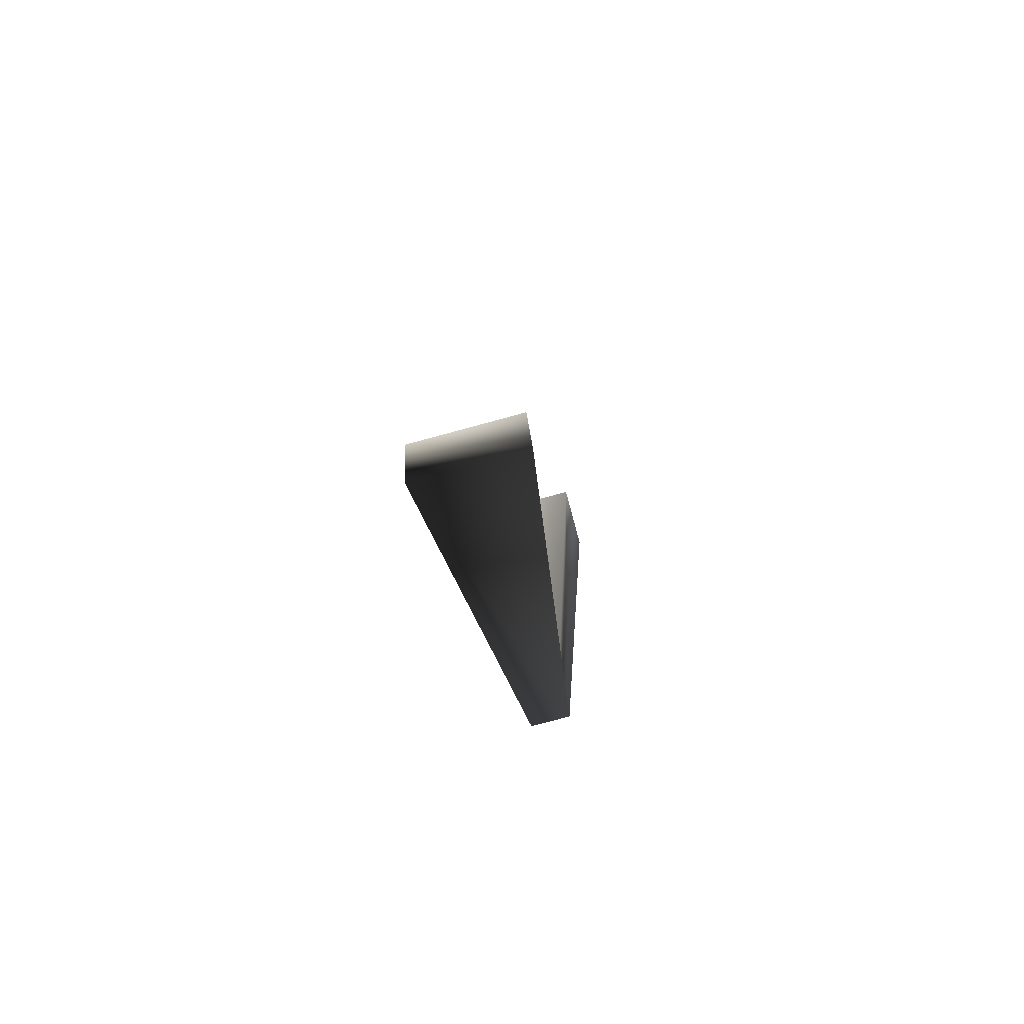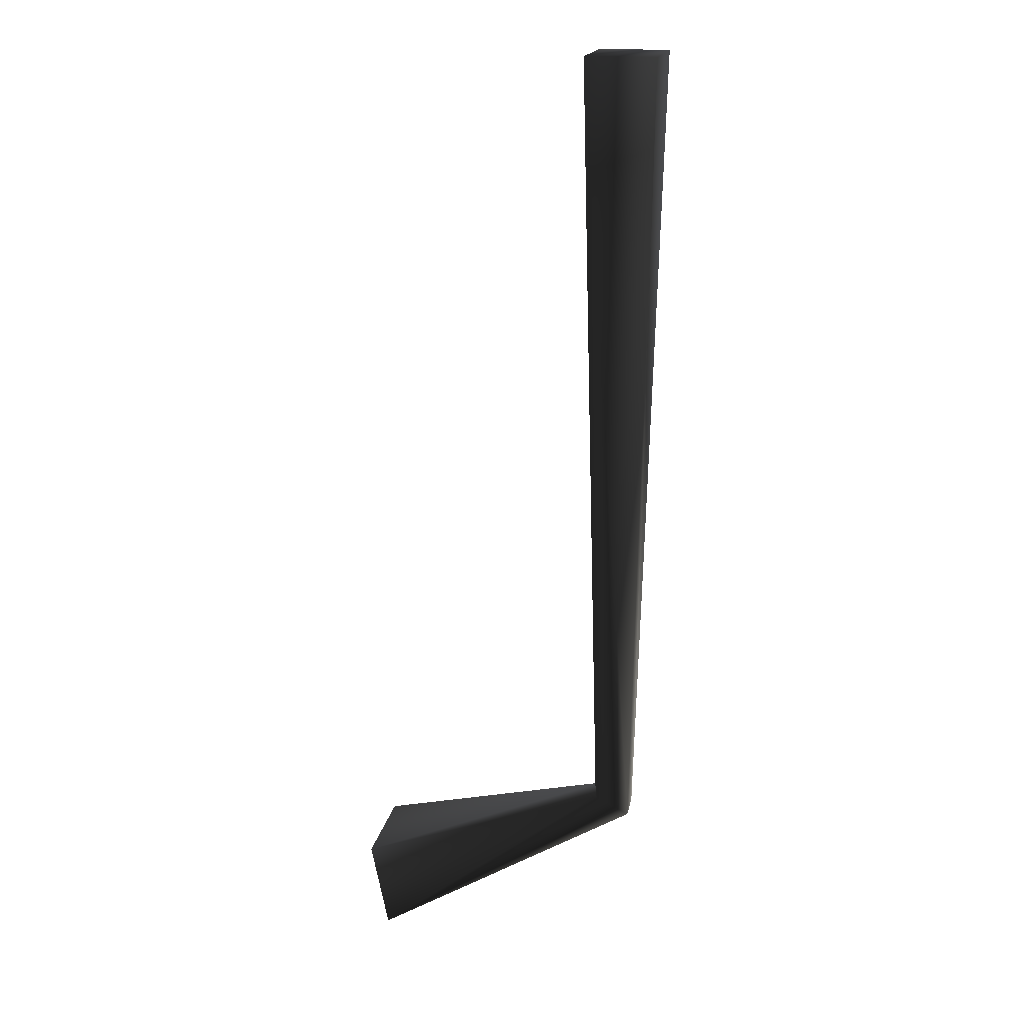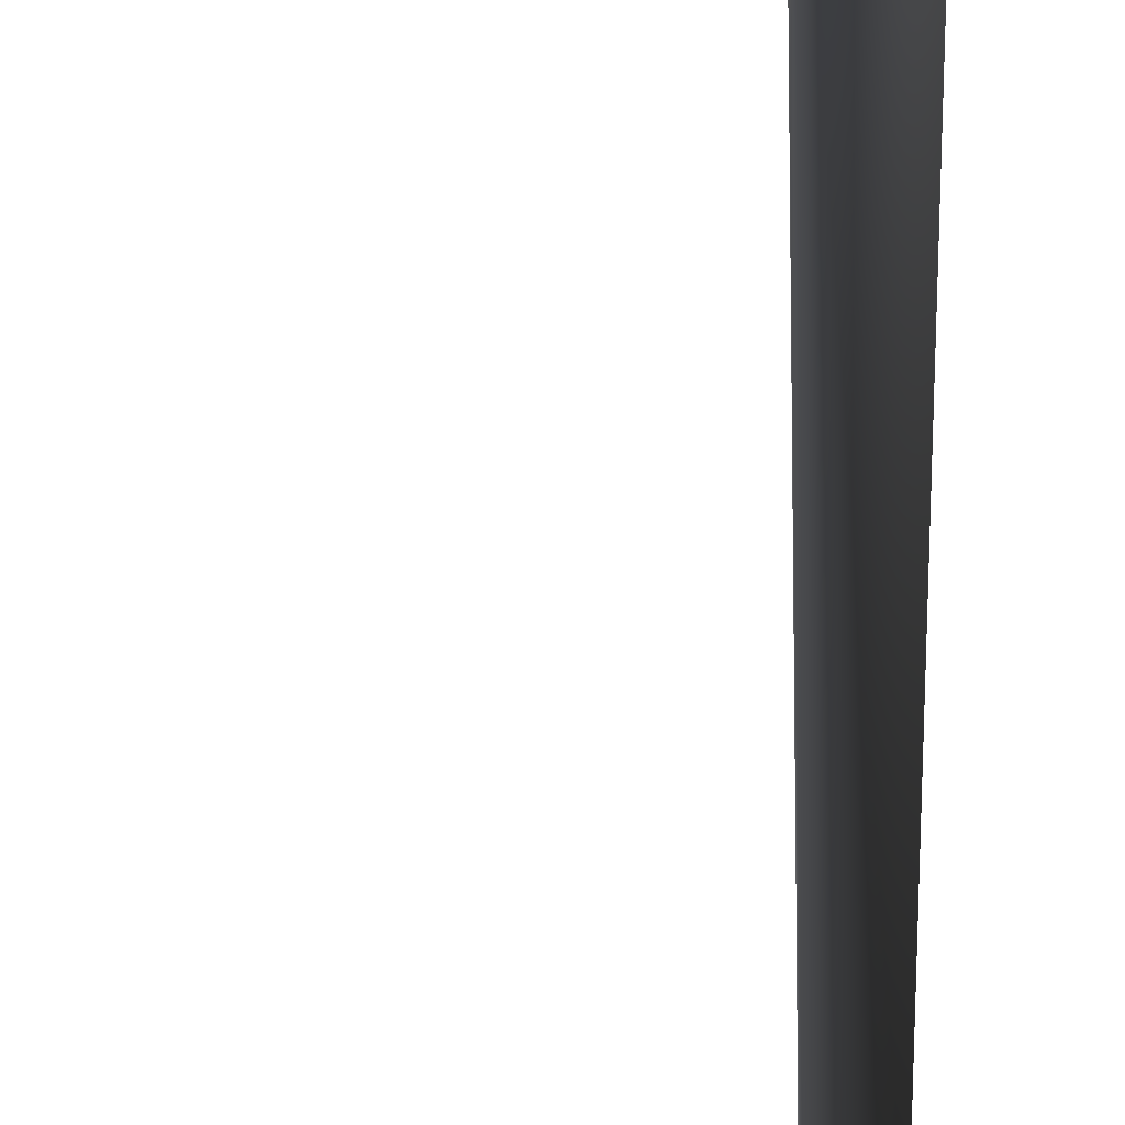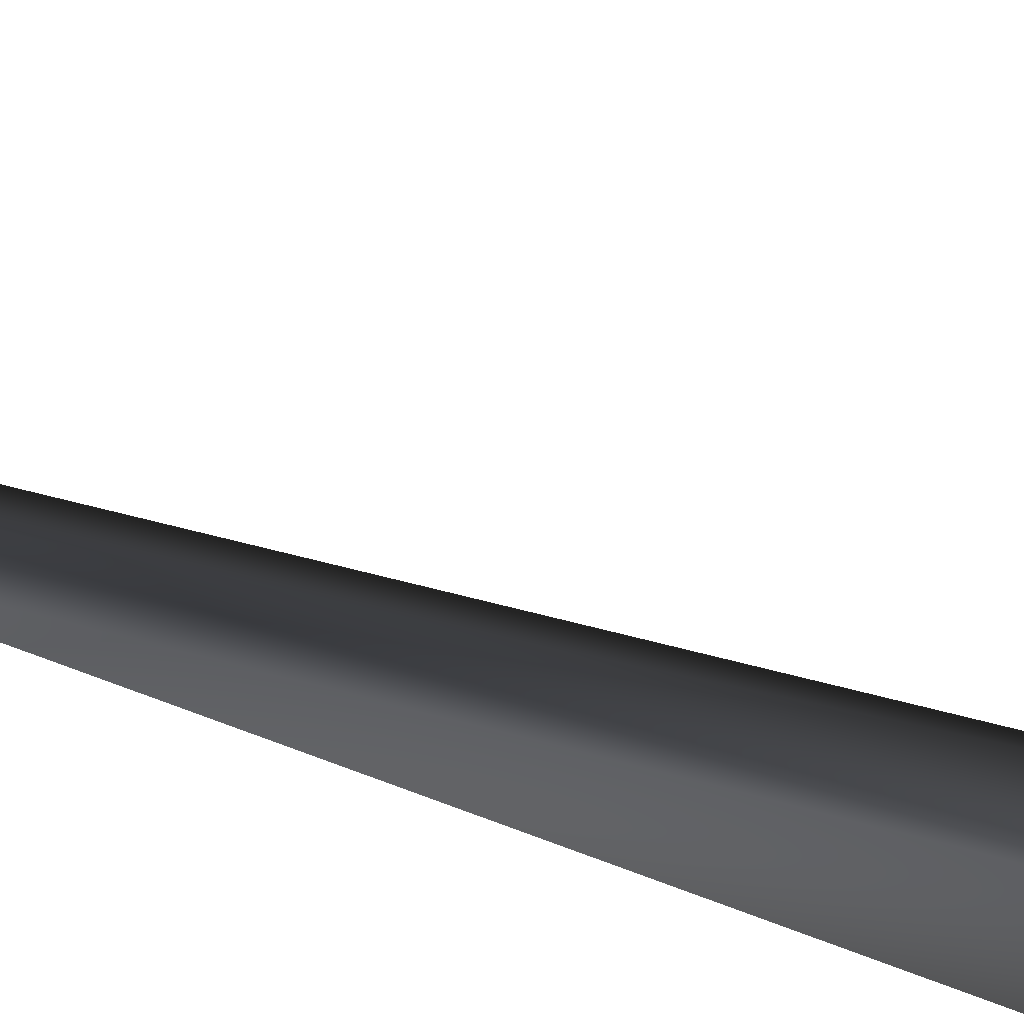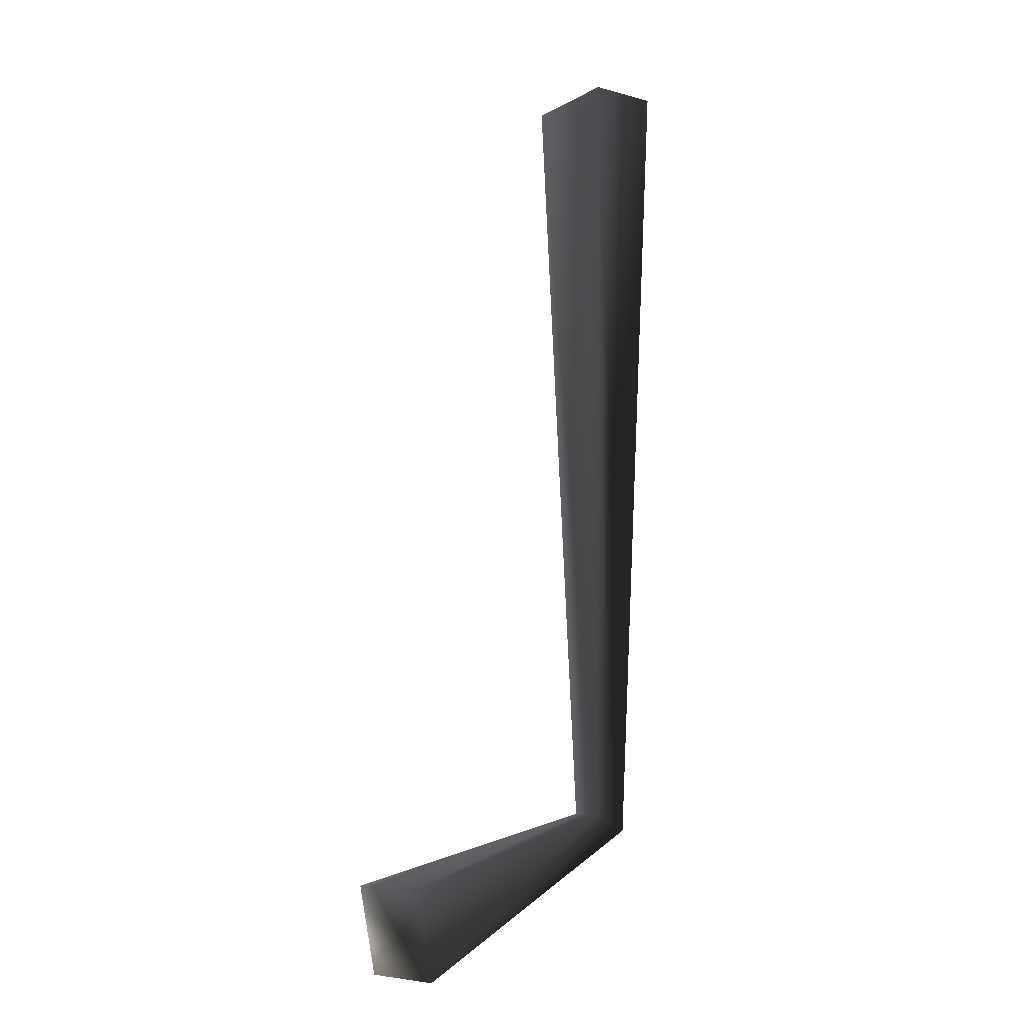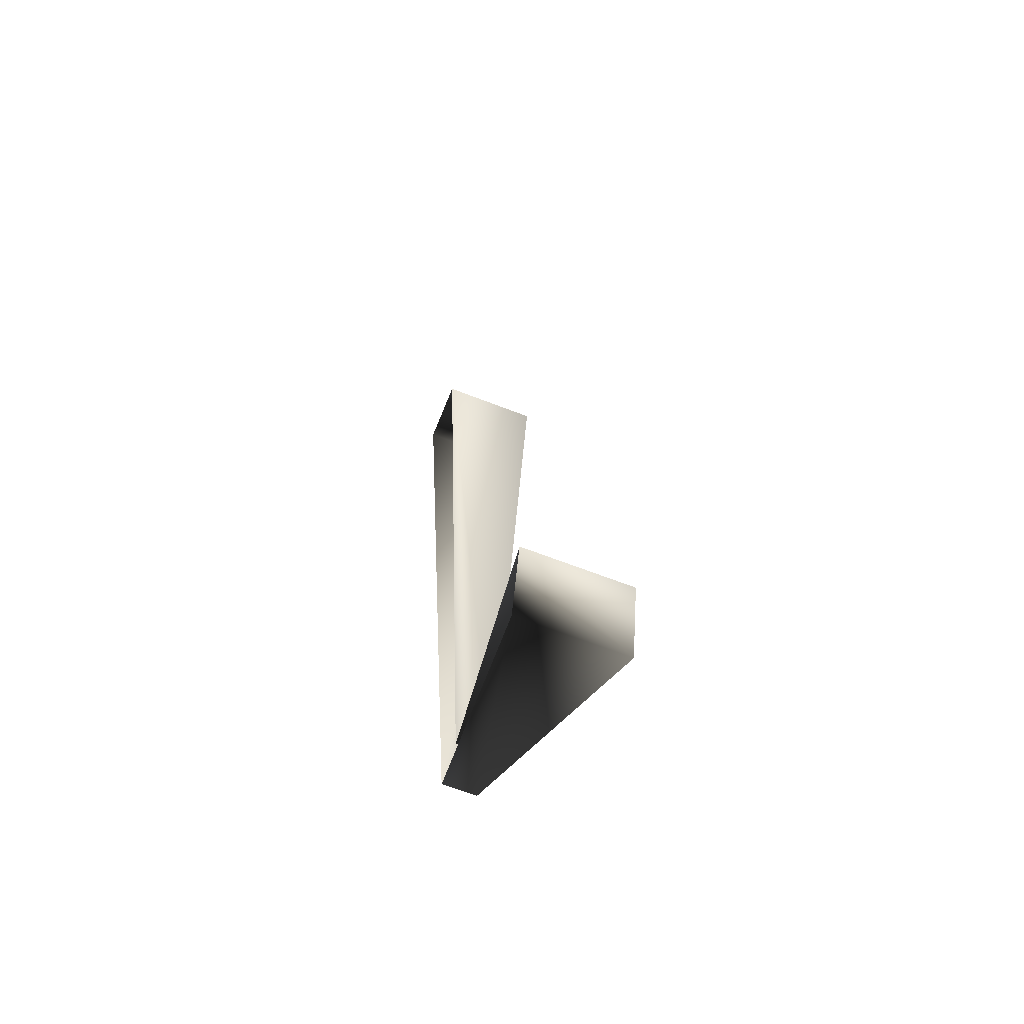
<metadata>
{"format":"obj","ext":"obj","renderer":"f3d","projection":"perspective","resolution":1024,"background":"white","views":[{"elev":-79.3,"azim":105.1,"up":"+Z"},{"elev":17.9,"azim":-169.2,"up":"+Z"},{"elev":46.8,"azim":-177.2,"up":"+Y"},{"elev":40.9,"azim":-66.3,"up":"+Y"},{"elev":-8.9,"azim":144.7,"up":"+Z"},{"elev":-63.8,"azim":68.3,"up":"+Z"}]}
</metadata>
<code>
o 2727
v 3 2 -20
v 2 0 26
v 2 6 26
v 3 4 -20
v 18 0 -28
v 18 6 -28
v 19 0 -23
v 19 6 -23
v 5 2 -19
v 5 4 -19
v 6 0 26
v 6 6 26
f 1 2 3
f 1 3 4
f 1 4 5
f 5 4 6
f 5 6 7
f 7 6 8
f 7 8 9
f 9 8 10
f 9 10 11
f 11 10 12
f 11 12 2
f 2 12 3
f 3 12 4
f 4 12 10
f 4 10 6
f 6 10 8

</code>
